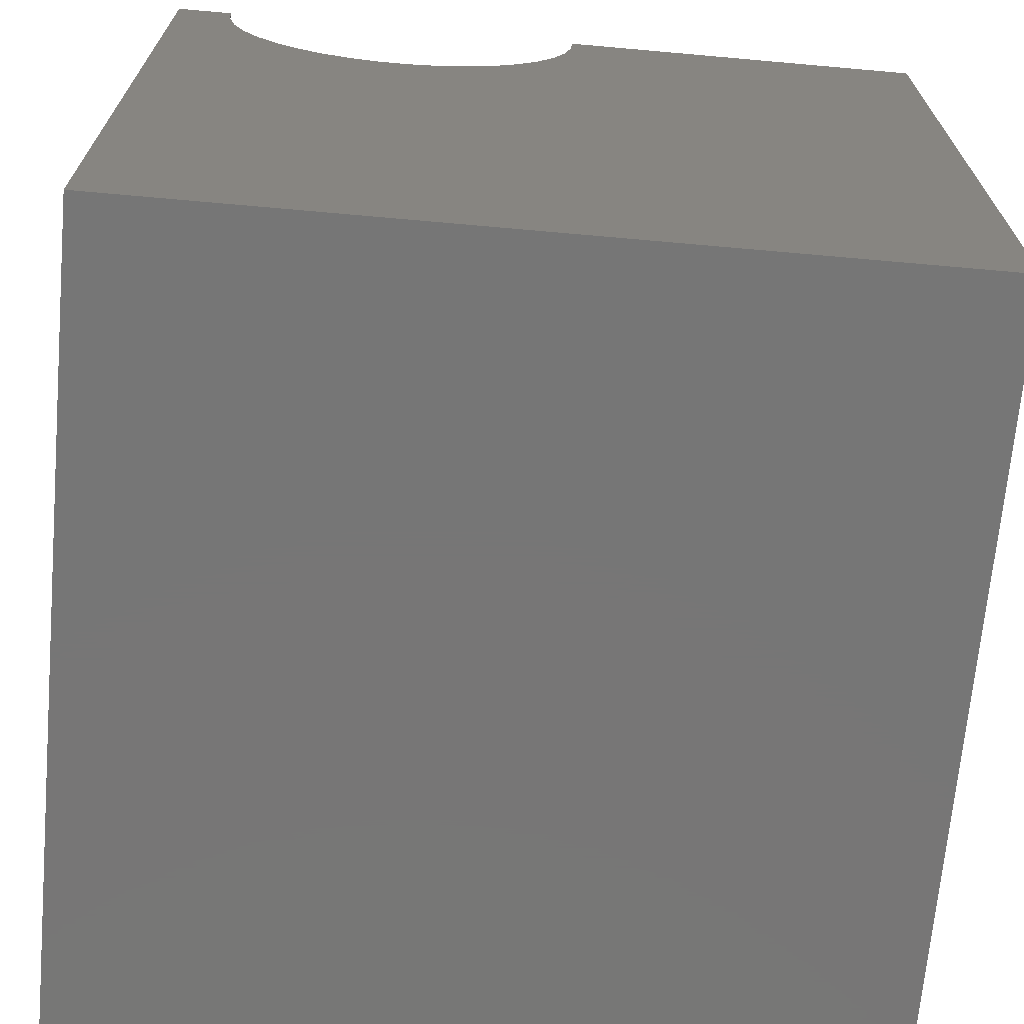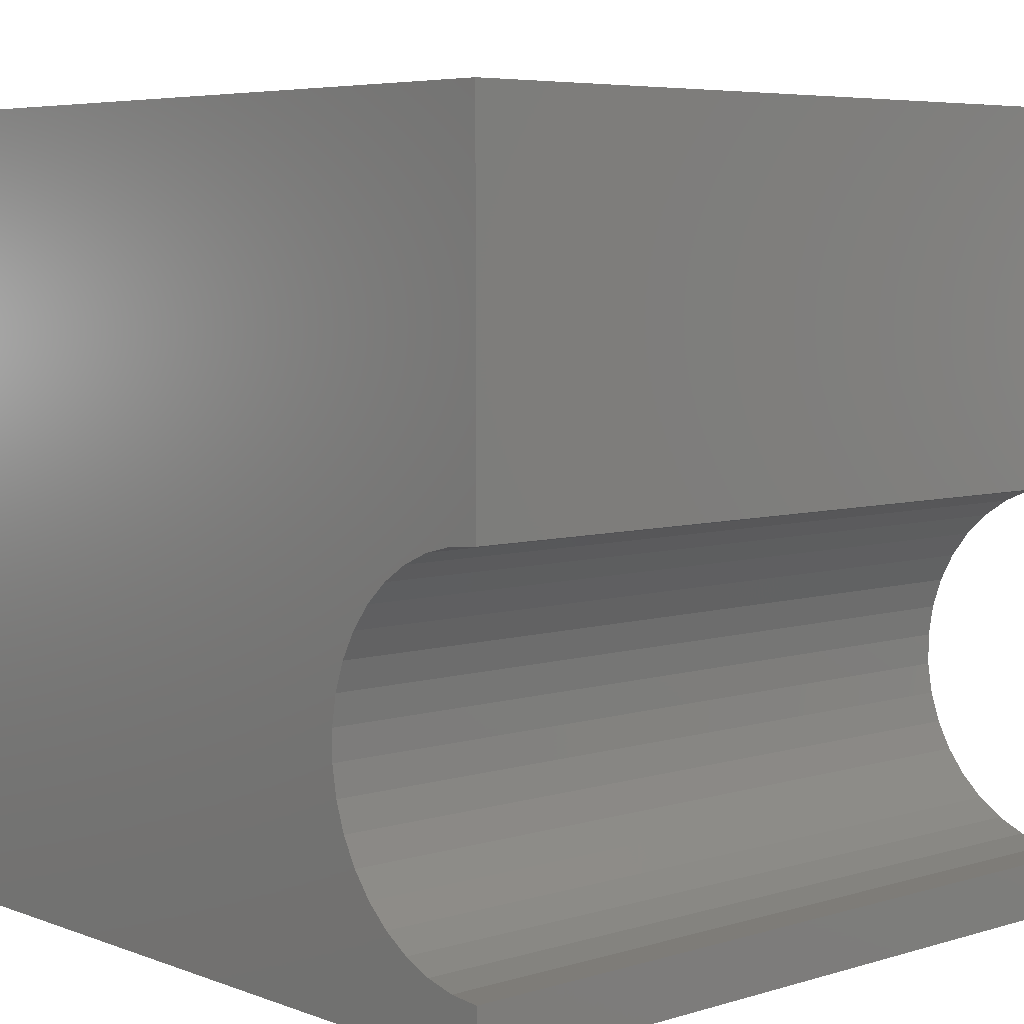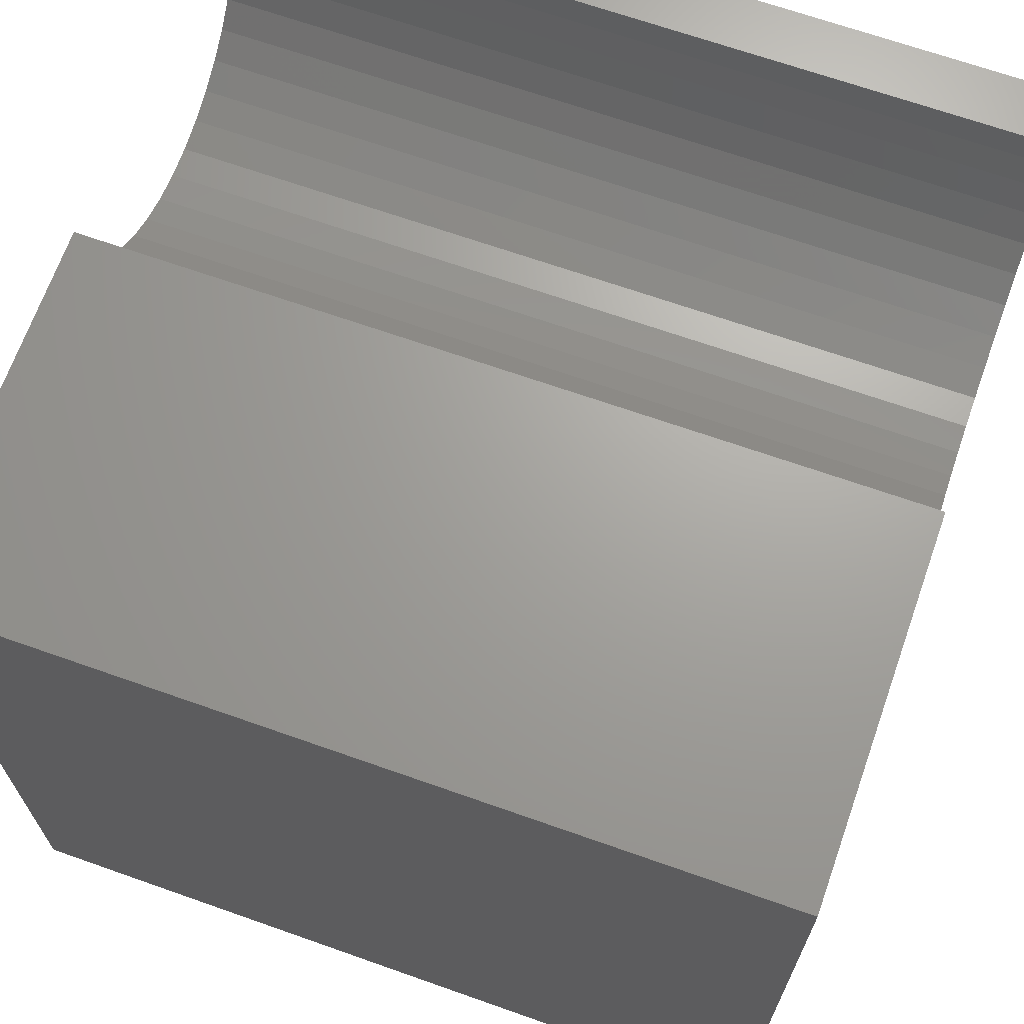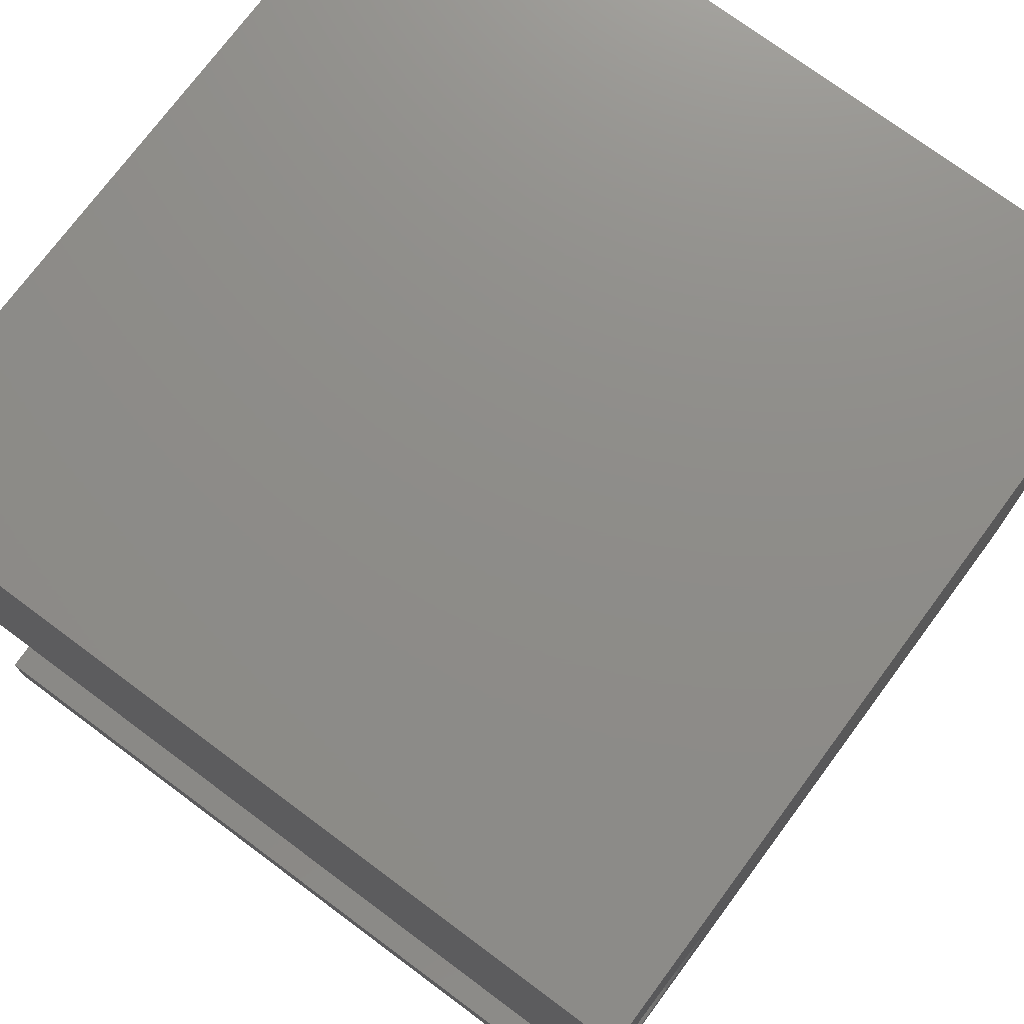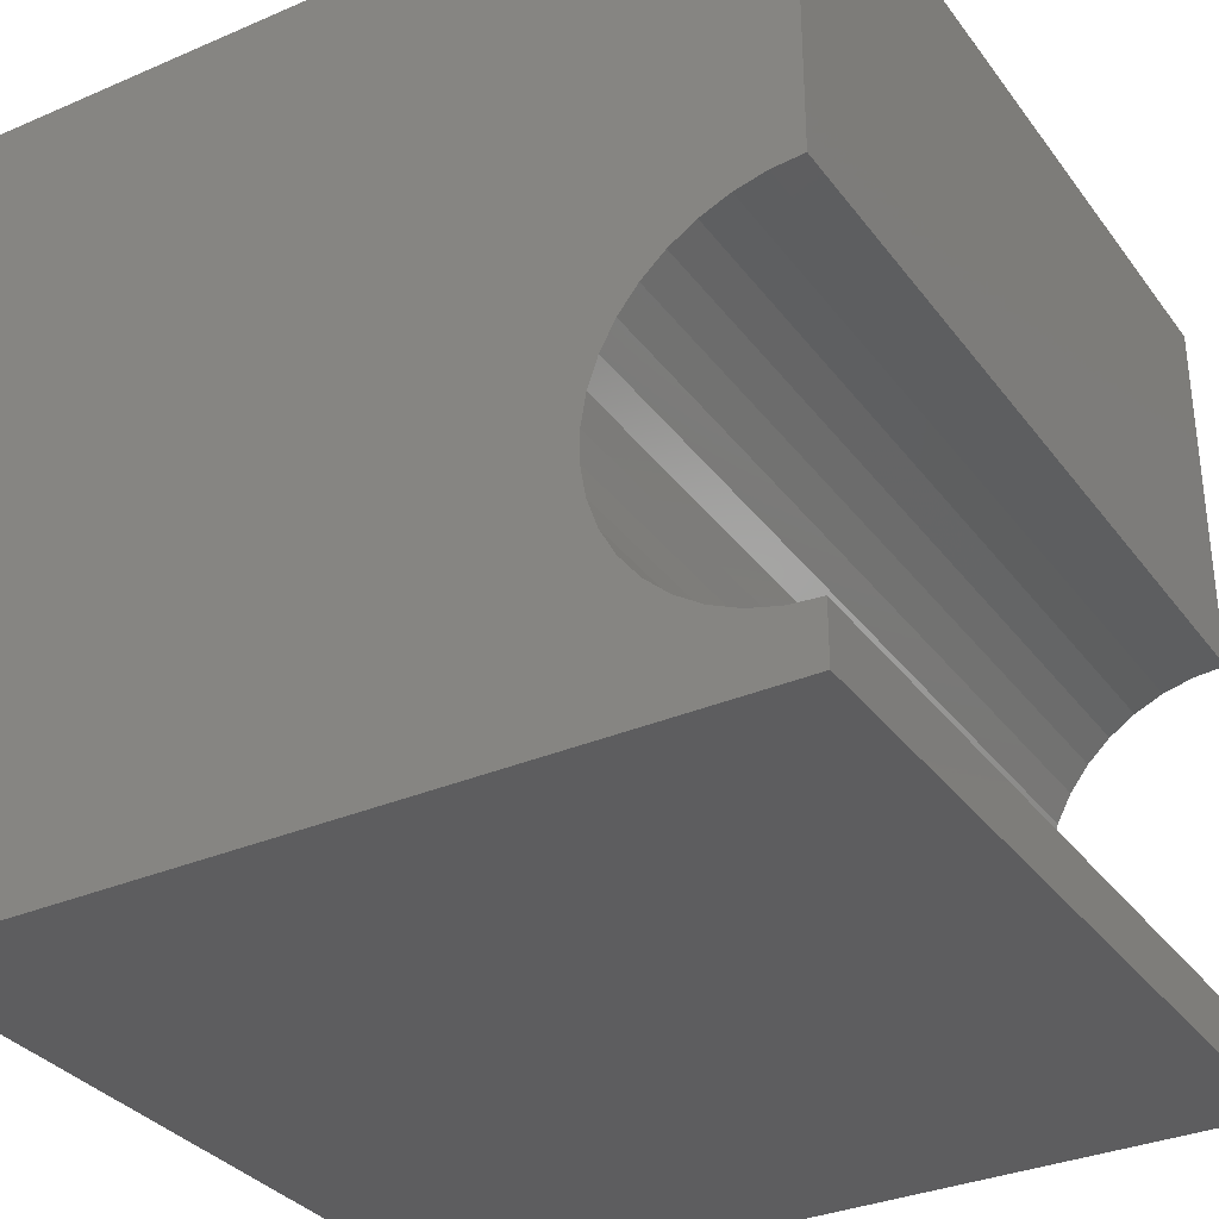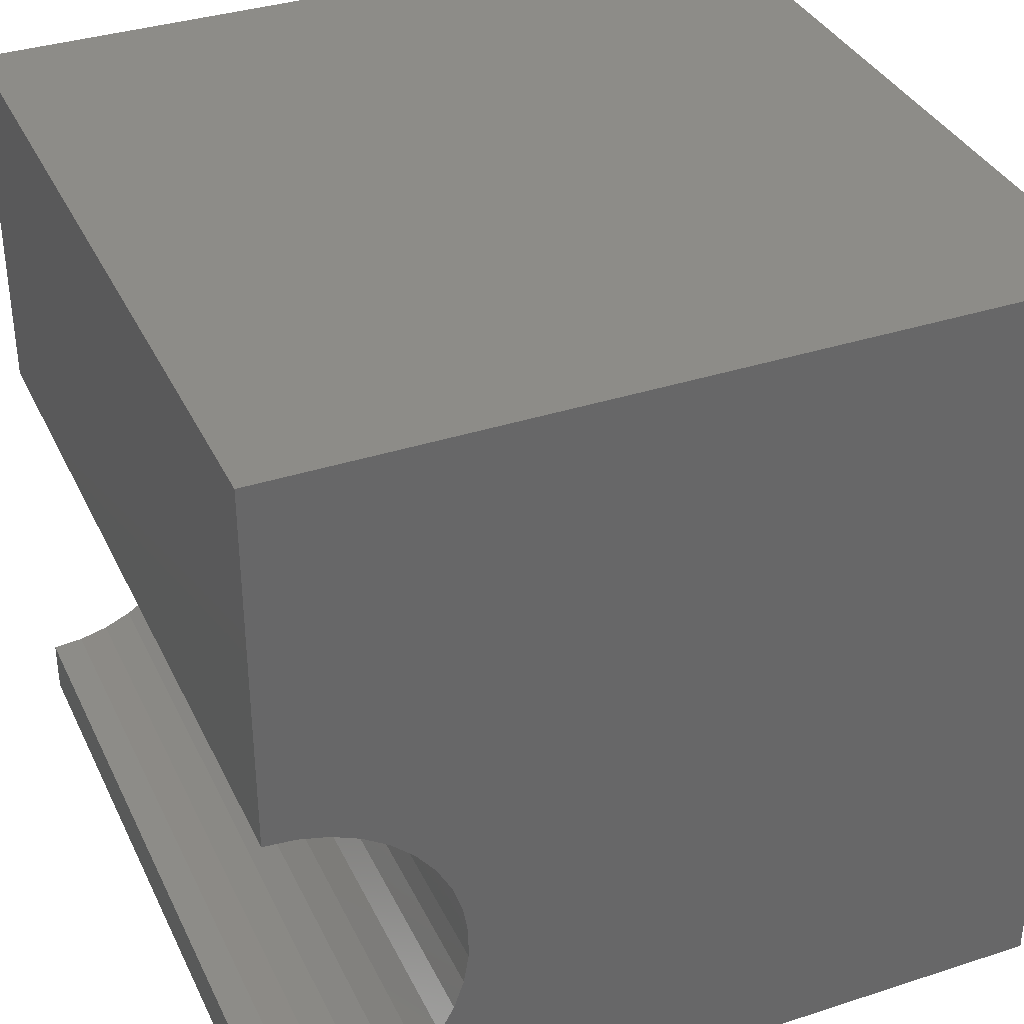
<metadata>
{"format":"stl","ext":"stl","renderer":"f3d","projection":"perspective","resolution":1024,"background":"white","views":[{"elev":-68.9,"azim":84.9,"up":"+Z"},{"elev":5.9,"azim":-42.1,"up":"+Y"},{"elev":67.9,"azim":-160.5,"up":"+Z"},{"elev":74.4,"azim":36.6,"up":"+Y"},{"elev":-32.9,"azim":-59.3,"up":"+Y"},{"elev":35.8,"azim":66.9,"up":"+Y"}]}
</metadata>
<code>
# stl→obj: 48 verts, 92 faces
v 10 5.382 10
v 10 10 10
v 0 5.382 10
v 0 10 10
v 0 5.35 9.615
v 0 0 0
v 0 2.102 7.857
v 0 2.467 7.732
v 0 0.7017 10
v 0 0.7336 9.615
v 0 0 10
v 0 0.8285 9.24
v 0 0.9837 8.886
v 0 1.195 8.563
v 0 1.457 8.278
v 0 1.762 8.041
v 0 3.982 7.857
v 0 4.321 8.041
v 0 10 0
v 0 4.626 8.278
v 0 4.888 8.563
v 0 5.1 8.886
v 0 5.255 9.24
v 0 2.848 7.668
v 0 3.235 7.668
v 0 3.616 7.732
v 10 0.7017 10
v 10 0 10
v 10 0.7336 9.615
v 10 5.35 9.615
v 10 5.255 9.24
v 10 10 0
v 10 5.1 8.886
v 10 4.888 8.563
v 10 4.626 8.278
v 10 4.321 8.041
v 10 0 0
v 10 2.848 7.668
v 10 2.467 7.732
v 10 2.102 7.857
v 10 1.762 8.041
v 10 1.457 8.278
v 10 3.982 7.857
v 10 3.616 7.732
v 10 3.235 7.668
v 10 1.195 8.563
v 10 0.9837 8.886
v 10 0.8285 9.24
f 1 2 3
f 3 2 4
f 5 3 4
f 6 7 8
f 9 10 11
f 11 10 12
f 11 12 6
f 6 12 13
f 6 13 14
f 14 15 6
f 6 15 16
f 6 16 7
f 17 18 19
f 19 18 20
f 20 21 19
f 19 21 22
f 19 22 4
f 4 22 23
f 4 23 5
f 8 24 6
f 6 24 25
f 6 25 19
f 19 25 26
f 19 26 17
f 9 11 27
f 27 11 28
f 29 27 28
f 1 30 2
f 2 30 31
f 2 31 32
f 32 31 33
f 33 34 32
f 32 34 35
f 32 35 36
f 37 38 39
f 39 40 37
f 37 40 41
f 37 41 42
f 36 43 32
f 32 43 44
f 32 44 37
f 37 44 45
f 37 45 38
f 42 46 37
f 37 46 47
f 37 47 28
f 28 47 48
f 28 48 29
f 19 32 6
f 6 32 37
f 2 32 4
f 4 32 19
f 37 28 6
f 6 28 11
f 9 27 29
f 9 29 10
f 10 29 48
f 10 48 12
f 12 48 47
f 12 47 13
f 13 47 46
f 13 46 14
f 14 46 42
f 14 42 15
f 15 42 41
f 15 41 16
f 16 41 40
f 16 40 7
f 7 40 39
f 7 39 8
f 8 39 38
f 8 38 24
f 24 38 45
f 24 45 25
f 25 45 44
f 25 44 26
f 26 44 43
f 26 43 17
f 17 43 36
f 17 36 18
f 18 36 35
f 18 35 20
f 20 35 34
f 20 34 21
f 21 34 33
f 21 33 22
f 22 33 31
f 22 31 23
f 23 31 30
f 23 30 5
f 5 30 1
f 5 1 3

</code>
